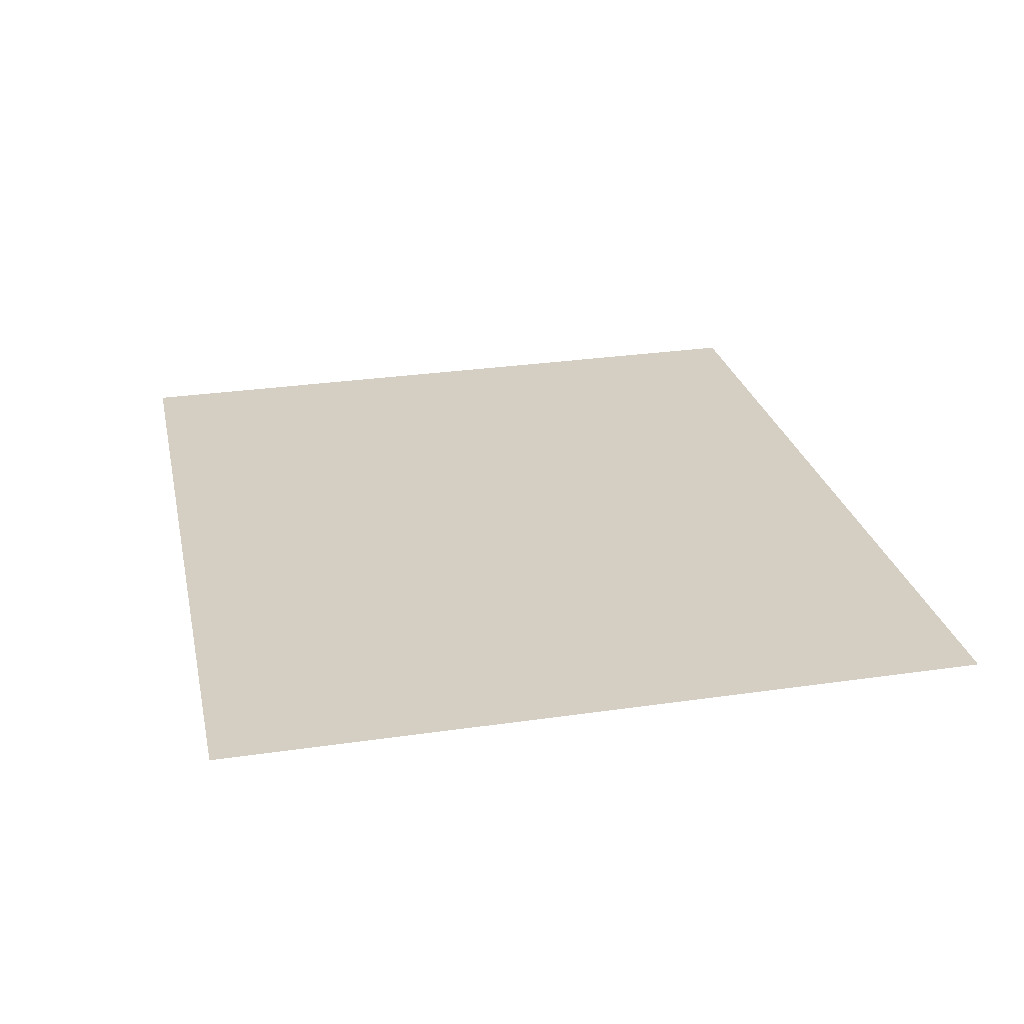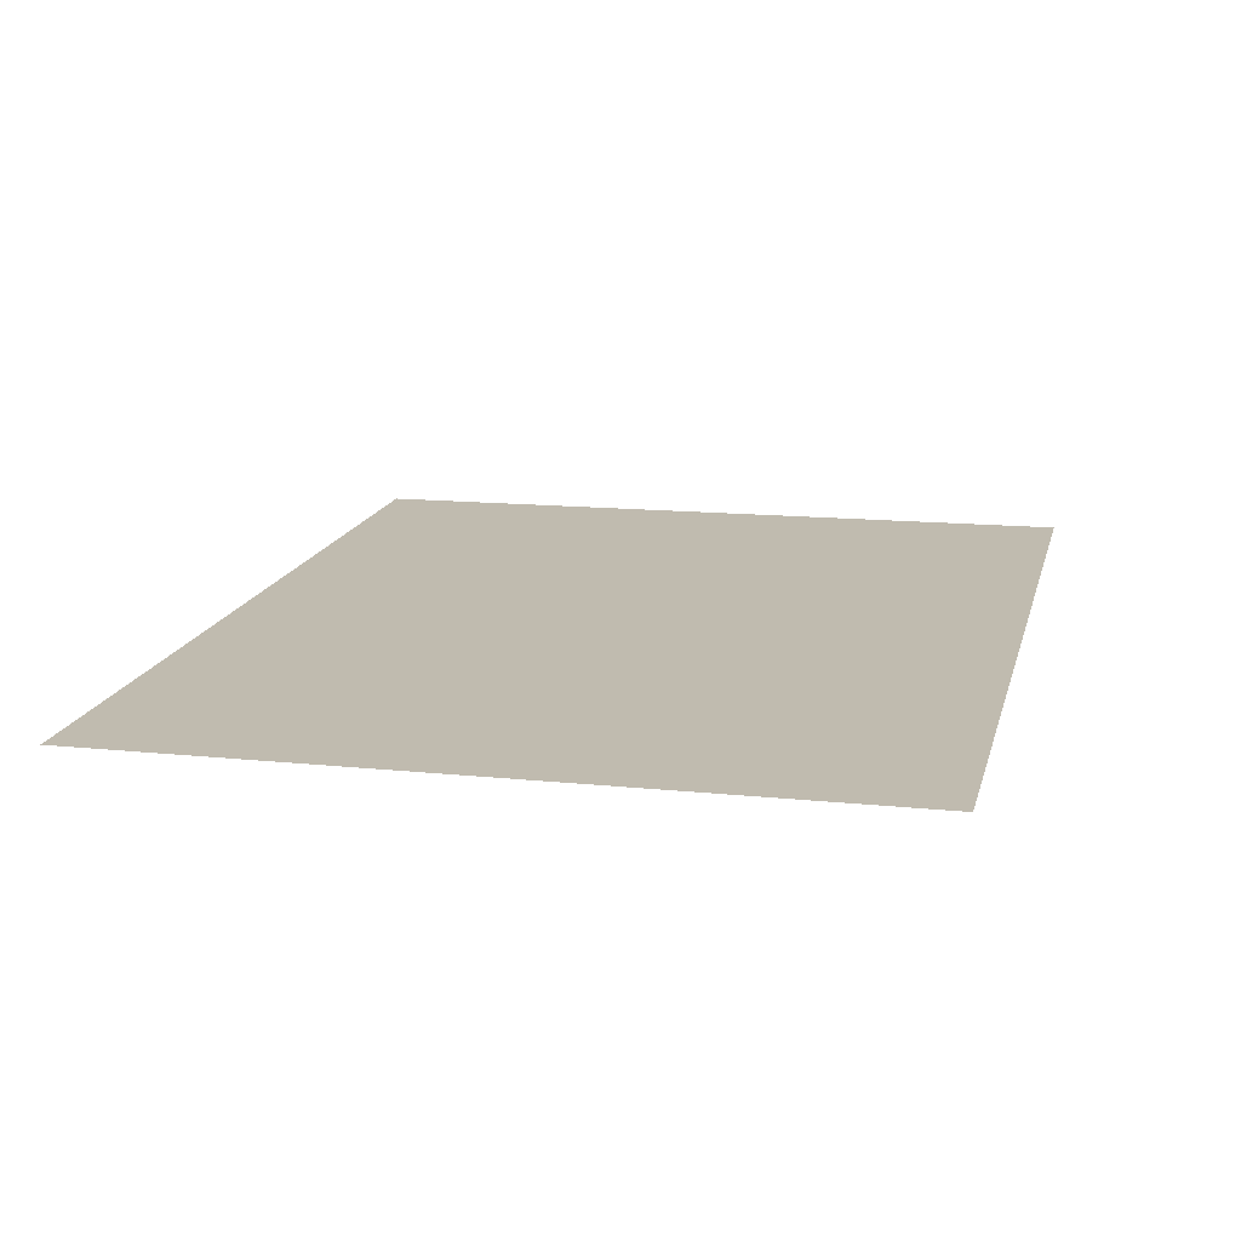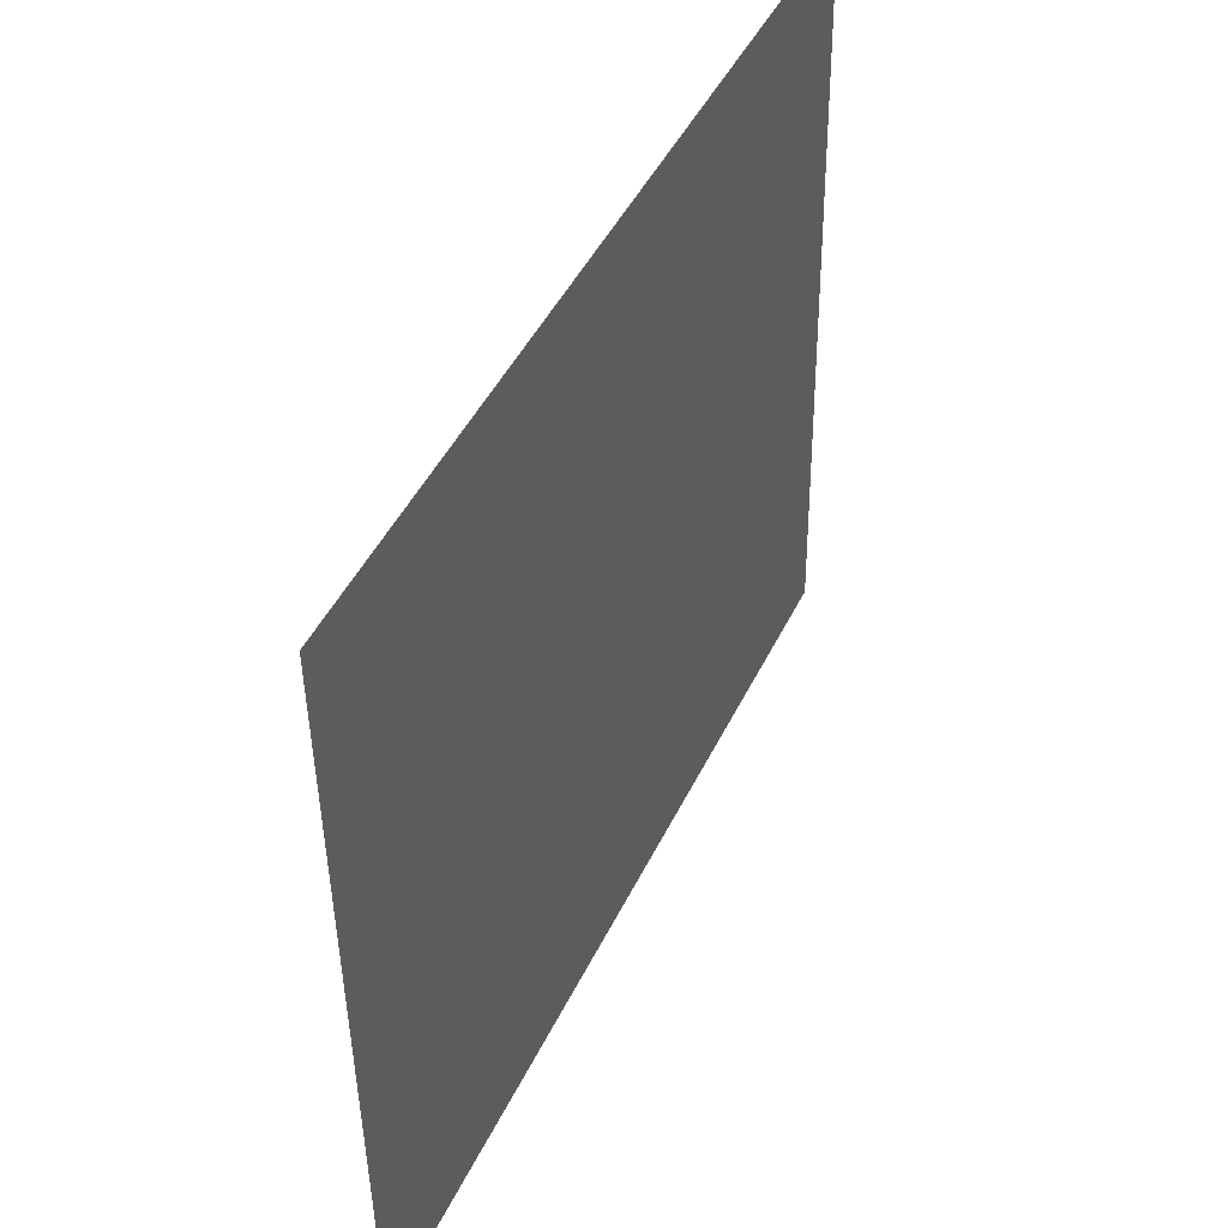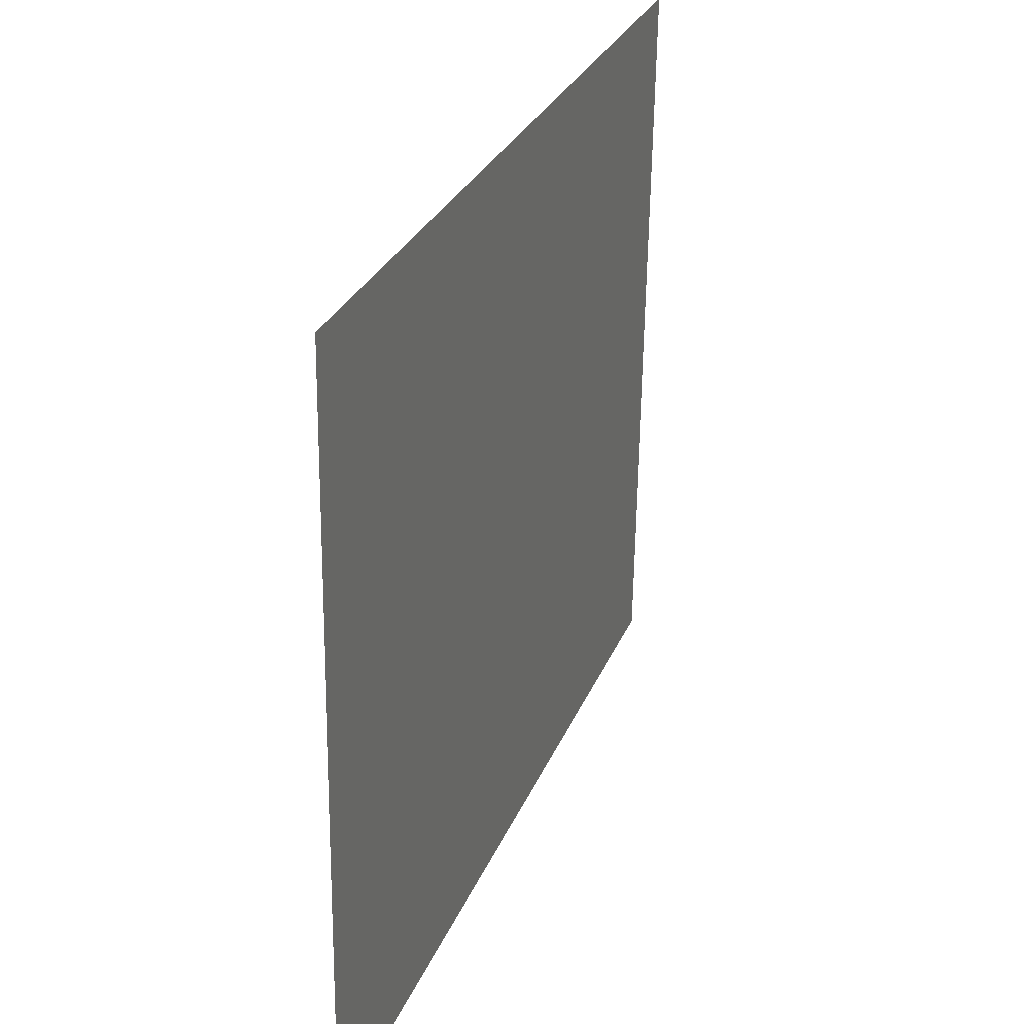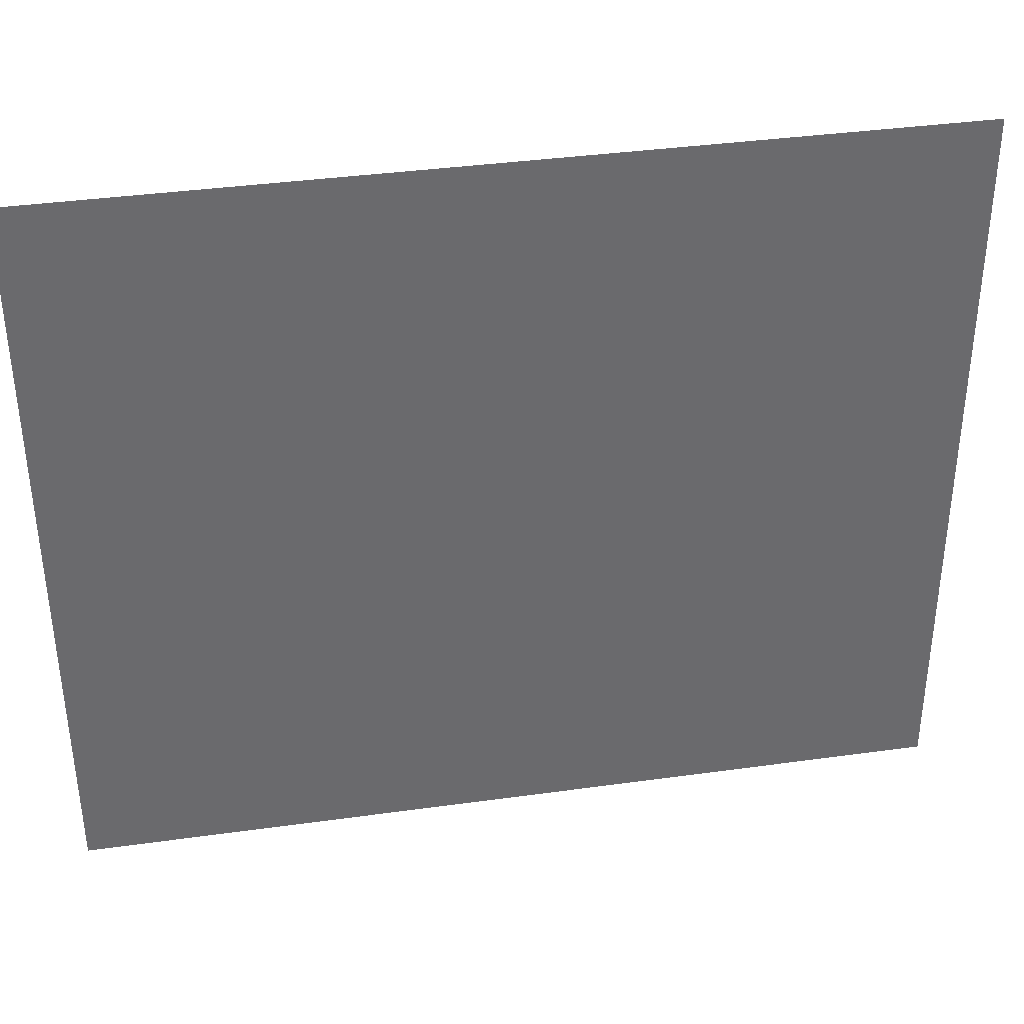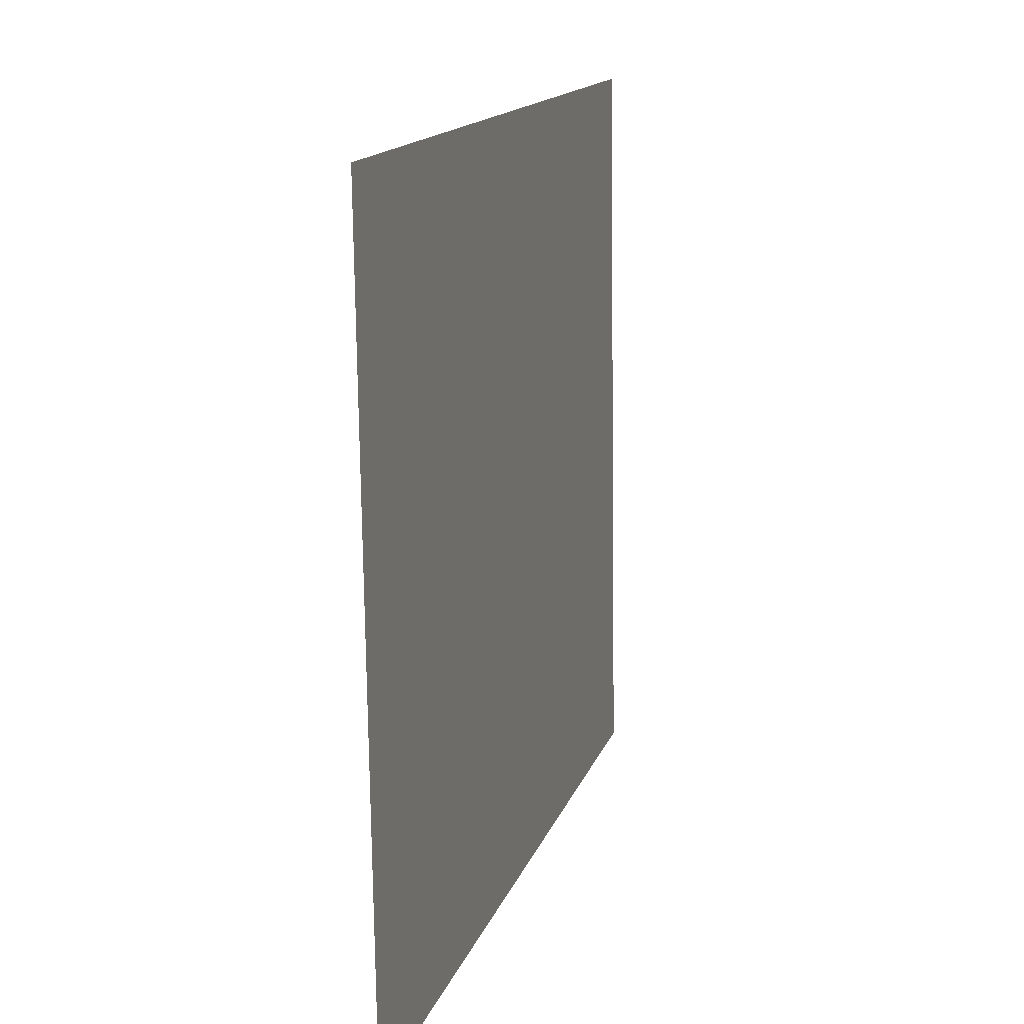
<metadata>
{"format":"obj","ext":"obj","renderer":"f3d","projection":"perspective","resolution":1024,"background":"white","views":[{"elev":25.9,"azim":78.1,"up":"+Z"},{"elev":16.4,"azim":103.8,"up":"+Z"},{"elev":45.6,"azim":114.6,"up":"+Y"},{"elev":28.7,"azim":-70.6,"up":"+Y"},{"elev":38.1,"azim":170.0,"up":"+Y"},{"elev":14.5,"azim":104.9,"up":"+Y"}]}
</metadata>
<code>
o Spring
v 0.6036 -0.5237 0.000277
v -0.57 0.4762 0.01432
v -0.57 -0.5237 0.000277
v 0.6036 0.4762 0.01432
f 1 2 3
f 1 4 2

</code>
